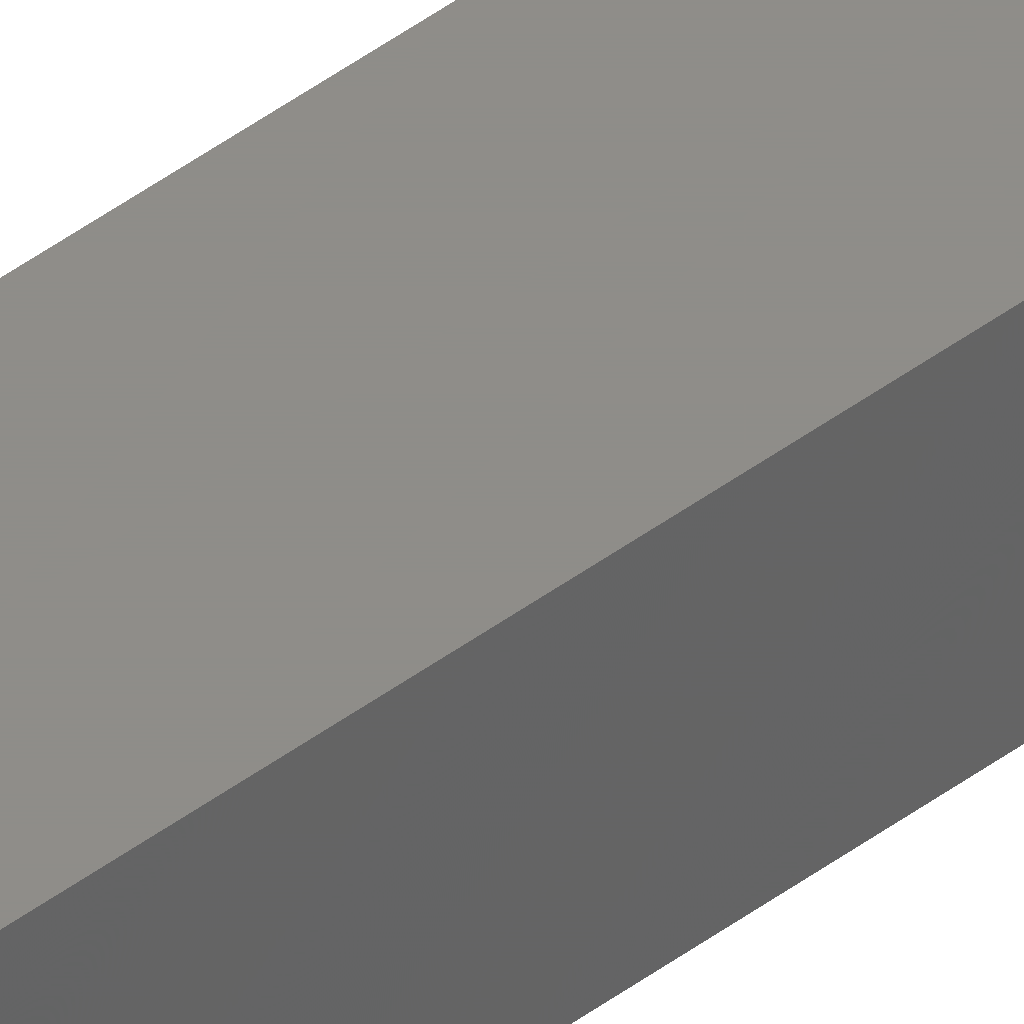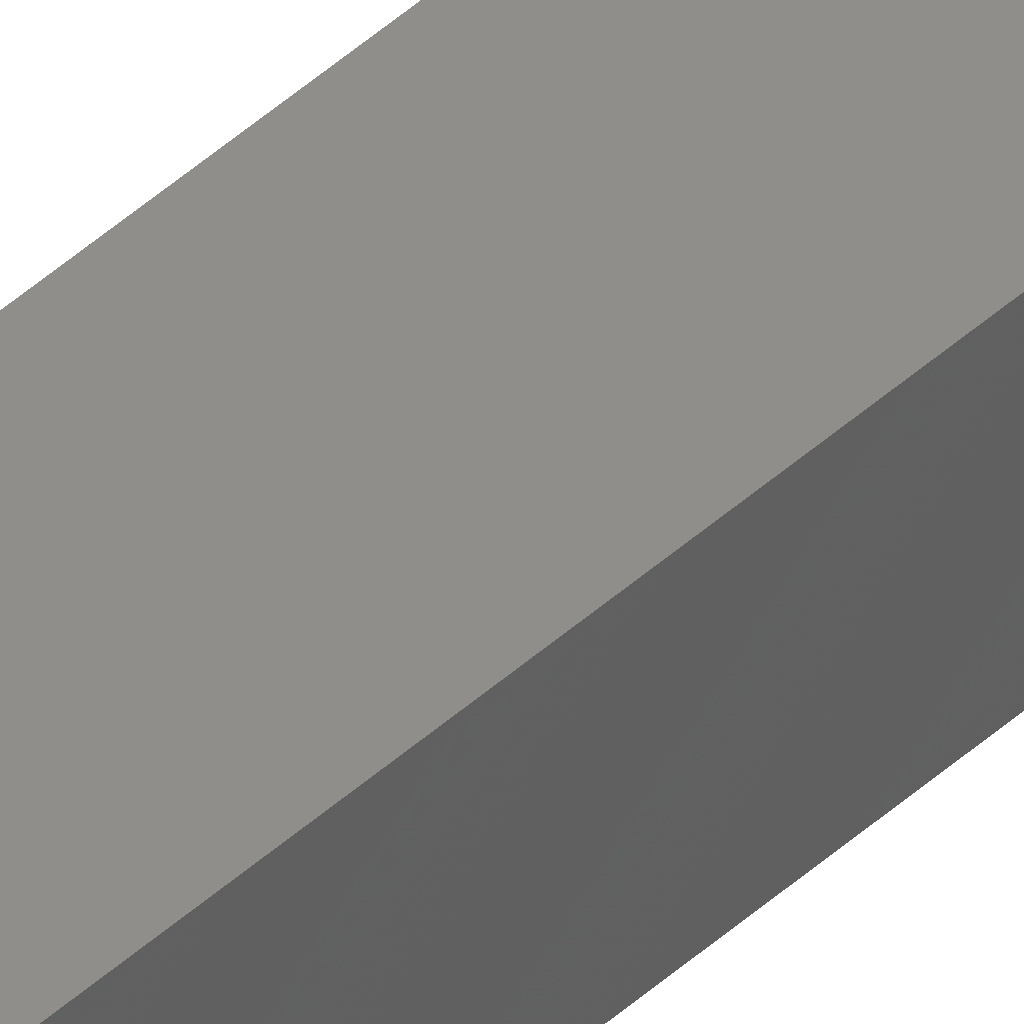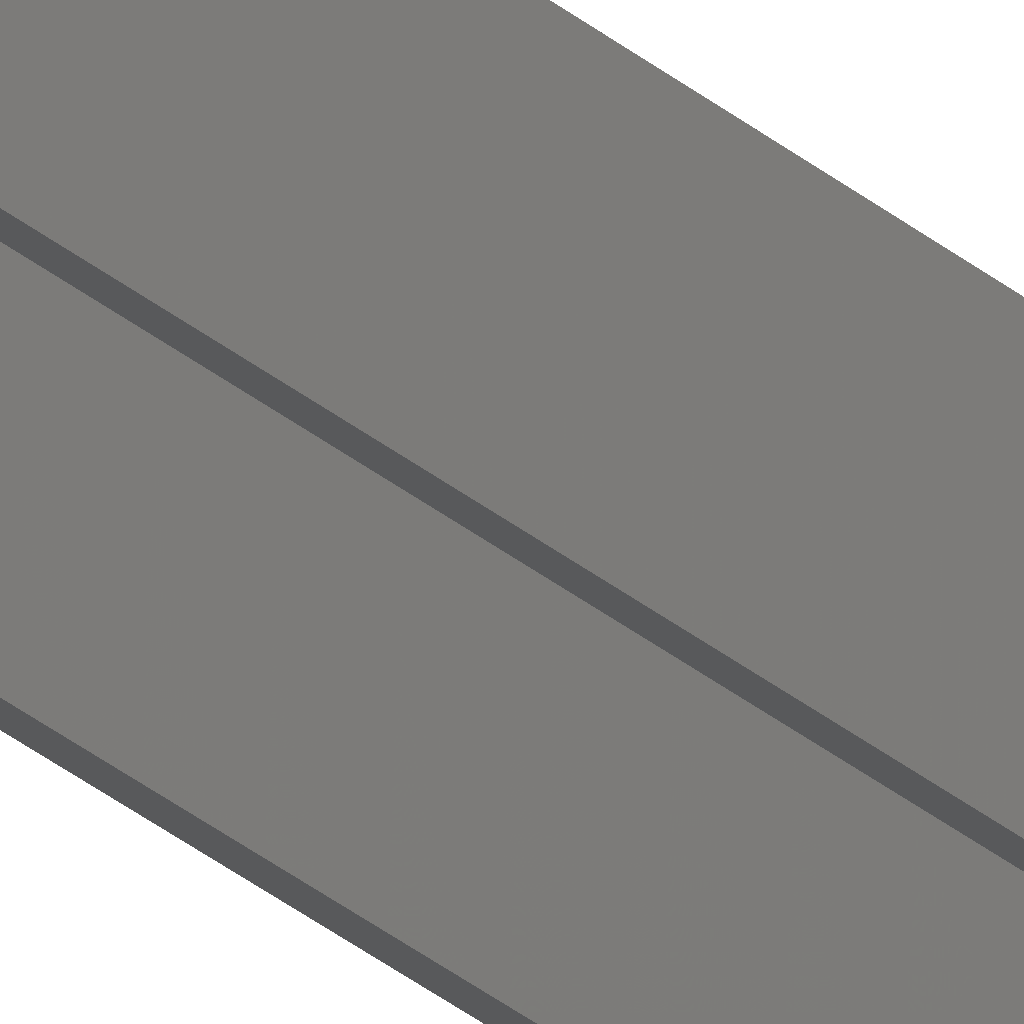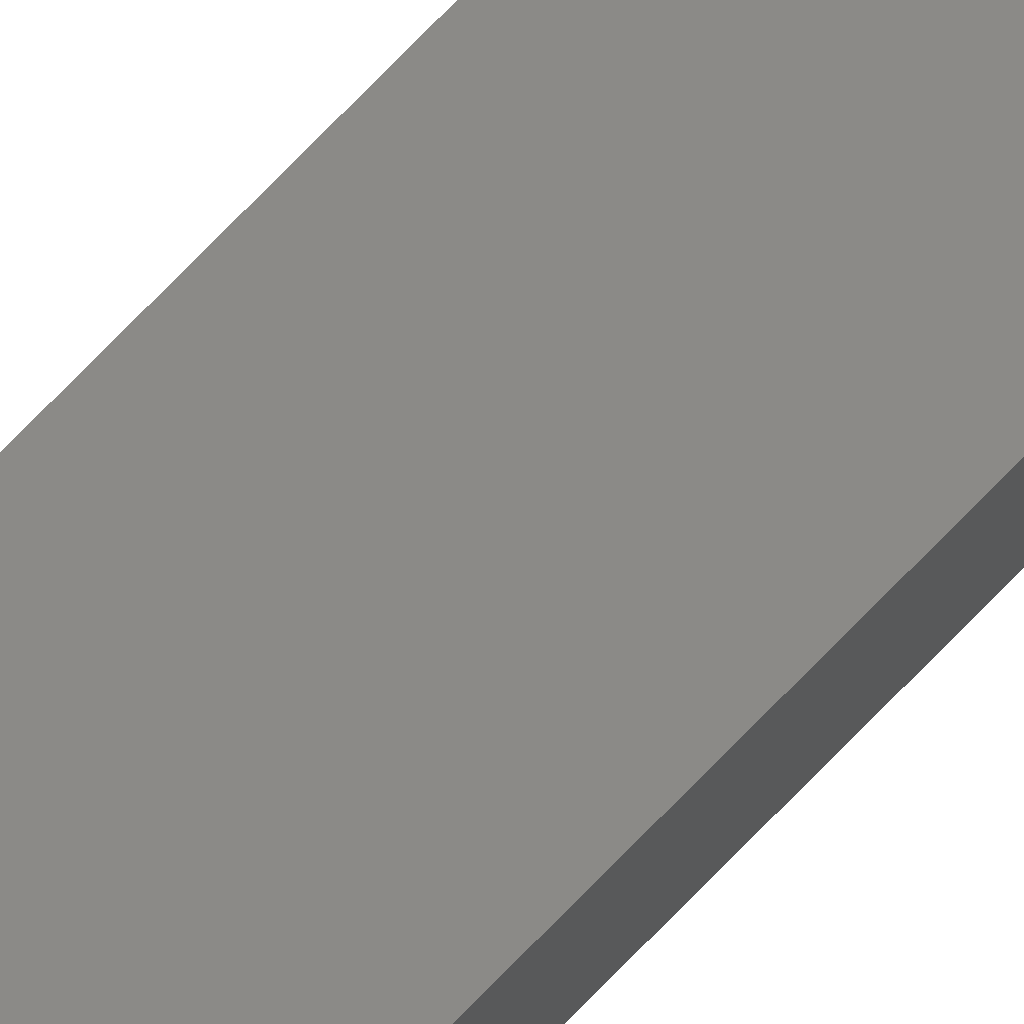
<metadata>
{"format":"stl","ext":"stl","renderer":"f3d","projection":"perspective","resolution":1024,"background":"white","views":[{"elev":40.3,"azim":-133.5,"up":"+Z"},{"elev":43.8,"azim":43.0,"up":"+Z"},{"elev":-21.2,"azim":-149.6,"up":"+Z"},{"elev":78.7,"azim":44.7,"up":"+Z"}]}
</metadata>
<code>
# stl→obj: 18 verts, 32 faces
v 0.006332 -0.75 -1.344e-18
v 0.007812 -0.75 0.01875
v 0.006332 -0.75 0.01727
v 0.007812 -0.75 -1.435e-18
v -0.01414 -0.75 0.01727
v -0.01562 -0.75 0.01875
v -0.01562 -0.75 0.007812
v -0.01414 -0.75 0.007812
v -0.01562 0.75 0.01875
v -0.01562 0.75 0
v -0.01562 -0.7422 -2.656e-35
v -0.01414 0.75 -9.064e-20
v -0.01414 0.75 0.01727
v -0.01414 -0.7422 -9.064e-20
v 0.007812 0.75 0.01875
v 0.006332 0.75 0.01727
v 0.006332 0.75 -1.344e-18
v 0.007812 0.75 -1.435e-18
f 1 2 3
f 1 4 2
f 5 3 2
f 5 2 6
f 5 6 7
f 5 7 8
f 9 10 6
f 6 10 11
f 6 11 7
f 12 13 14
f 14 13 5
f 14 5 8
f 10 12 11
f 11 12 14
f 7 11 8
f 8 11 14
f 13 12 10
f 13 10 9
f 13 9 15
f 13 15 16
f 17 16 18
f 18 16 15
f 15 9 2
f 2 9 6
f 18 15 4
f 4 15 2
f 17 18 1
f 1 18 4
f 16 17 3
f 3 17 1
f 13 16 5
f 5 16 3

</code>
